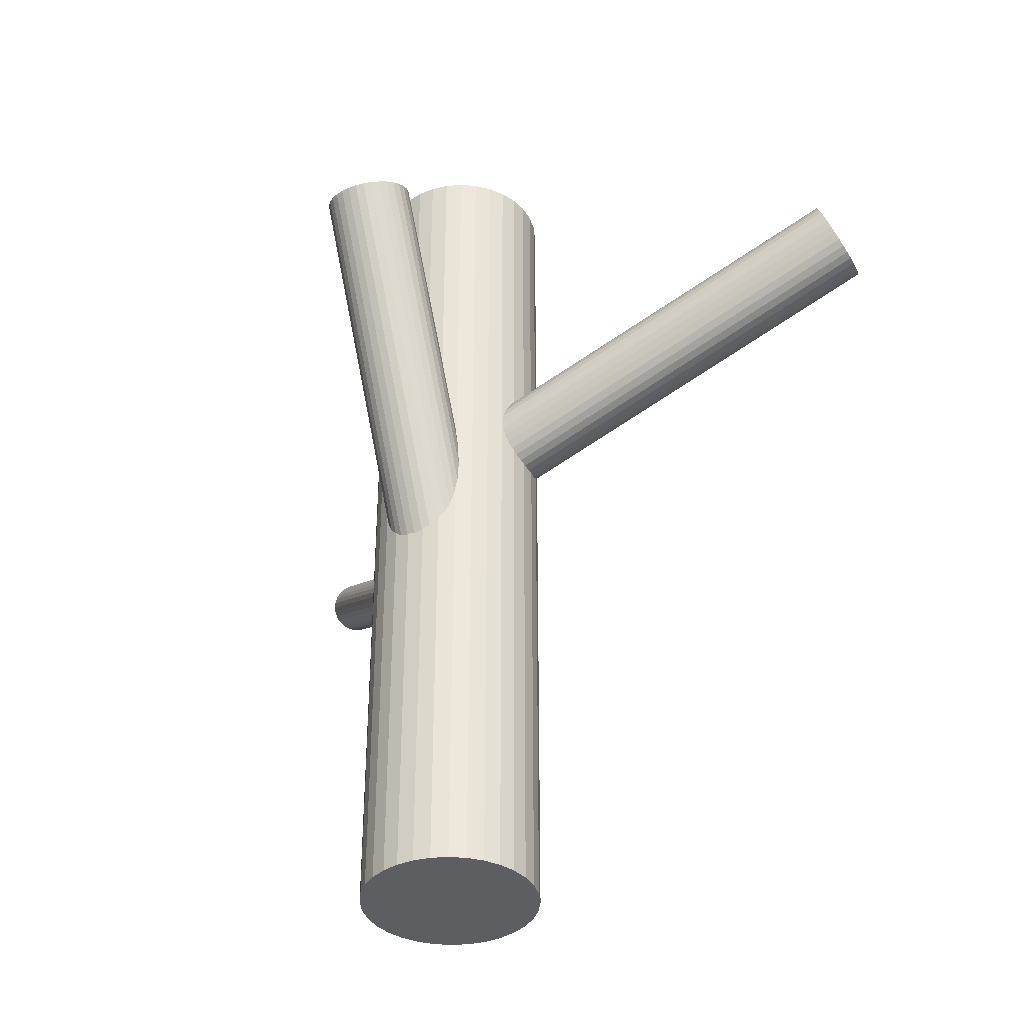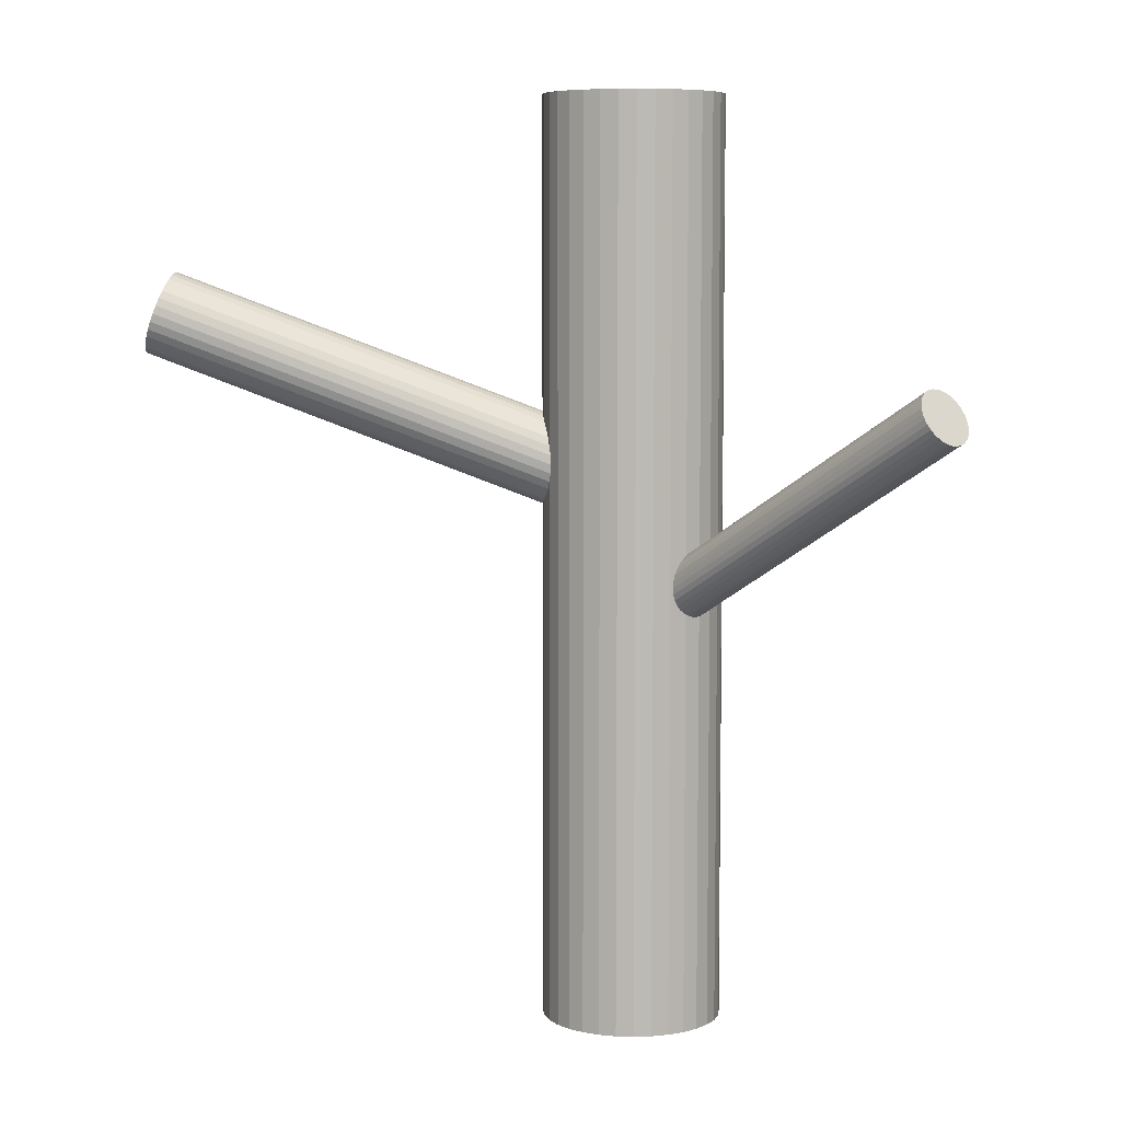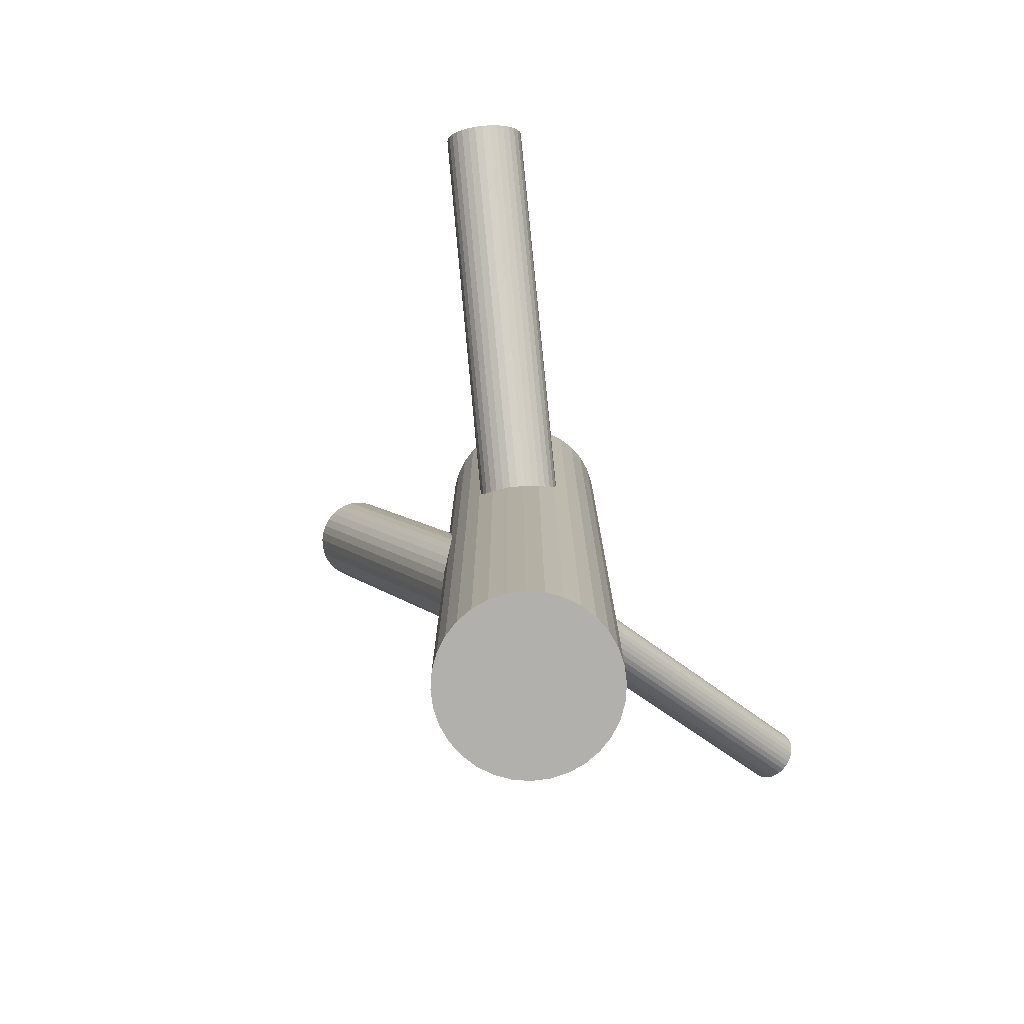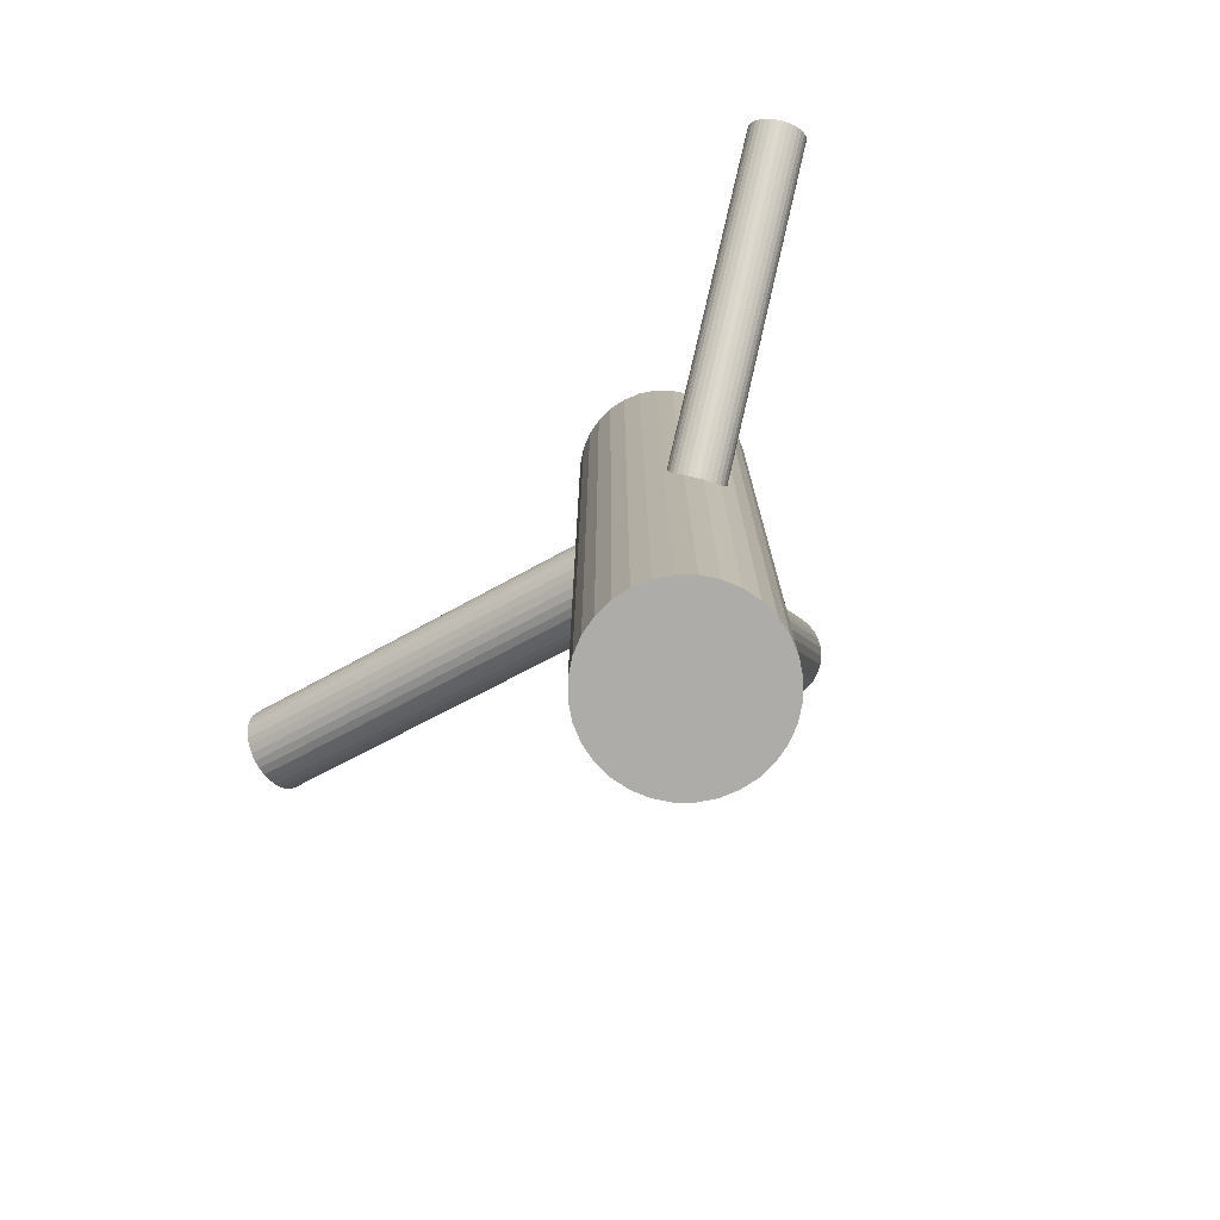
<metadata>
{"format":"obj","ext":"obj","renderer":"f3d","projection":"perspective","resolution":1024,"background":"white","views":[{"elev":-38.1,"azim":33.6,"up":"+Z"},{"elev":6.9,"azim":-168.9,"up":"+Z"},{"elev":-78.8,"azim":103.0,"up":"+Z"},{"elev":-76.9,"azim":-140.8,"up":"+Z"}]}
</metadata>
<code>
v -0.01711 -0.0002856 -0.1081
v -0.01711 -0.0002856 0.1081
v -0.01711 -0.02134 -0.1081
v -0.01711 -0.02134 0.1081
v -0.01711 0.02076 -0.1081
v -0.01711 0.02076 0.1081
v -0.03656 -0.008341 -0.1081
v -0.03656 -0.008341 0.1081
v -0.03656 0.00777 -0.1081
v -0.03656 0.00777 0.1081
v 0.0003896 0.01141 -0.1081
v 0.0003896 0.01141 0.1081
v 0.0003896 -0.01198 -0.1081
v 0.0003896 -0.01198 0.1081
v -0.03776 0.003821 -0.1081
v -0.03776 0.003821 0.1081
v -0.03776 -0.004392 -0.1081
v -0.03776 -0.004392 0.1081
v -0.03816 -0.0002856 -0.1081
v -0.03816 -0.0002856 0.1081
v -0.01301 -0.02093 -0.1081
v -0.01301 -0.02093 0.1081
v -0.01301 0.02036 -0.1081
v -0.01301 0.02036 0.1081
v -0.02517 -0.01973 -0.1081
v -0.02517 -0.01973 0.1081
v -0.02517 0.01916 -0.1081
v -0.02517 0.01916 0.1081
v -0.005418 0.01722 -0.1081
v -0.005418 0.01722 0.1081
v -0.005418 -0.01779 -0.1081
v -0.005418 -0.01779 0.1081
v -0.002228 0.0146 -0.1081
v -0.002228 0.0146 0.1081
v -0.002228 -0.01517 -0.1081
v -0.002228 -0.01517 0.1081
v -0.032 0.0146 -0.1081
v -0.032 0.0146 0.1081
v -0.032 -0.01517 -0.1081
v -0.032 -0.01517 0.1081
v -0.02881 0.01722 -0.1081
v -0.02881 0.01722 0.1081
v -0.02881 -0.01779 -0.1081
v -0.02881 -0.01779 0.1081
v -0.009058 -0.01973 -0.1081
v -0.009058 -0.01973 0.1081
v -0.009058 0.01916 -0.1081
v -0.009058 0.01916 0.1081
v -0.02122 -0.02093 -0.1081
v -0.02122 -0.02093 0.1081
v -0.02122 0.02036 -0.1081
v -0.02122 0.02036 0.1081
v 0.003937 -0.0002856 -0.1081
v 0.003937 -0.0002856 0.1081
v 0.003533 0.003821 -0.1081
v 0.003533 0.003821 0.1081
v 0.003533 -0.004392 -0.1081
v 0.003533 -0.004392 0.1081
v -0.03462 0.01141 -0.1081
v -0.03462 0.01141 0.1081
v -0.03462 -0.01198 -0.1081
v -0.03462 -0.01198 0.1081
v 0.002335 -0.008341 -0.1081
v 0.002335 -0.008341 0.1081
v 0.002335 0.00777 -0.1081
v 0.002335 0.00777 0.1081
v 0.0926 0.01351 0.05806
v -0.01711 -0.0002856 0.01673
v 0.09611 0.01395 0.04858
v -0.0136 0.0001564 0.007252
v 0.08908 0.01306 0.06754
v -0.02063 -0.0007276 0.02621
v 0.09633 0.01007 0.0493
v -0.01338 -0.00372 0.007974
v 0.08983 0.009255 0.06682
v -0.01988 -0.004537 0.02549
v 0.0958 0.0159 0.04876
v -0.01391 0.002107 0.007434
v 0.0889 0.01503 0.06736
v -0.02081 0.00124 0.02603
v 0.09511 0.004397 0.05443
v -0.0146 -0.009394 0.0131
v 0.09242 0.004059 0.06169
v -0.01729 -0.009733 0.02036
v 0.0935 0.0221 0.05279
v -0.01621 0.00831 0.01147
v 0.08959 0.02161 0.06333
v -0.02012 0.007819 0.022
v 0.09315 0.003571 0.05991
v -0.01656 -0.01022 0.01858
v 0.09452 0.003743 0.05621
v -0.01519 -0.01005 0.01488
v 0.09597 0.006718 0.05136
v -0.01373 -0.007074 0.01003
v 0.091 0.006093 0.06477
v -0.01871 -0.007699 0.02344
v 0.09386 0.003464 0.05806
v -0.01585 -0.01033 0.01673
v 0.09037 0.007559 0.06594
v -0.01934 -0.006232 0.02462
v 0.09622 0.008294 0.05018
v -0.01349 -0.005497 0.00885
v 0.08897 0.01872 0.06594
v -0.02074 0.004926 0.02462
v 0.09482 0.01945 0.05018
v -0.01489 0.005661 0.00885
v 0.09133 0.02355 0.05806
v -0.01838 0.009757 0.01673
v 0.09419 0.02092 0.05136
v -0.01552 0.007128 0.01003
v 0.08922 0.02029 0.06477
v -0.02049 0.006503 0.02344
v 0.09067 0.02327 0.05991
v -0.01904 0.009478 0.01858
v 0.09204 0.02344 0.05621
v -0.01767 0.00965 0.01488
v 0.0956 0.005402 0.05279
v -0.01411 -0.00839 0.01147
v 0.09169 0.004911 0.06333
v -0.01802 -0.008881 0.022
v 0.09277 0.02295 0.05443
v -0.01693 0.009161 0.0131
v 0.09008 0.02261 0.06169
v -0.01963 0.008823 0.02036
v 0.09629 0.01198 0.04876
v -0.01342 -0.001811 0.007434
v 0.08939 0.01111 0.06736
v -0.02032 -0.002678 0.02603
v 0.09536 0.01776 0.0493
v -0.01435 0.003966 0.007974
v 0.08886 0.01694 0.06682
v -0.02084 0.003149 0.02549
v -0.01306 -0.04948 0.0793
v -0.01711 -0.0002856 -0.03515
v -0.01387 -0.03956 0.08359
v -0.01793 0.009625 -0.03086
v -0.01224 -0.05939 0.07501
v -0.0163 -0.0102 -0.03943
v -0.0238 -0.04841 0.08013
v -0.02786 0.000775 -0.03431
v -0.02348 -0.05228 0.07846
v -0.02754 -0.003092 -0.03598
v -0.007741 -0.04074 0.08286
v -0.0118 0.008449 -0.03158
v -0.006382 -0.05722 0.07573
v -0.01044 -0.008031 -0.03871
v -0.002774 -0.05245 0.07766
v -0.00683 -0.003256 -0.03679
v -0.003399 -0.04486 0.08094
v -0.007455 0.004329 -0.0335
v -0.002265 -0.04859 0.0793
v -0.006321 0.0006043 -0.03515
v -0.006004 -0.04184 0.08233
v -0.01006 0.007351 -0.03211
v -0.004848 -0.05585 0.07627
v -0.008904 -0.006664 -0.03818
v -0.01794 -0.04066 0.08326
v -0.022 0.00853 -0.03118
v -0.01643 -0.05897 0.07534
v -0.02049 -0.009782 -0.03911
v -0.004538 -0.04323 0.08168
v -0.008594 0.00596 -0.03276
v -0.00363 -0.05424 0.07692
v -0.007686 -0.005051 -0.03753
v -0.01015 -0.05902 0.07509
v -0.01421 -0.009832 -0.03935
v -0.01175 -0.03958 0.0835
v -0.01581 0.009608 -0.03094
v -0.01436 -0.05937 0.07509
v -0.01842 -0.01018 -0.03935
v -0.01596 -0.03993 0.0835
v -0.02002 0.009261 -0.03094
v -0.02249 -0.04471 0.08168
v -0.02654 0.00448 -0.03276
v -0.02158 -0.05572 0.07692
v -0.02563 -0.006531 -0.03753
v -0.009682 -0.03998 0.08326
v -0.01374 0.009211 -0.03118
v -0.008172 -0.05829 0.07534
v -0.01223 -0.009101 -0.03911
v -0.02127 -0.0431 0.08233
v -0.02532 0.006093 -0.03211
v -0.02011 -0.05711 0.07627
v -0.02417 -0.007922 -0.03818
v -0.02385 -0.05036 0.0793
v -0.02791 -0.001175 -0.03515
v -0.02272 -0.05409 0.07766
v -0.02677 -0.0049 -0.03679
v -0.02334 -0.0465 0.08094
v -0.0274 0.002685 -0.0335
v -0.01973 -0.04173 0.08286
v -0.02379 0.00746 -0.03158
v -0.01837 -0.05821 0.07573
v -0.02243 -0.00902 -0.03871
v -0.002632 -0.04667 0.08013
v -0.006688 0.002521 -0.03431
v -0.002313 -0.05054 0.07846
v -0.006369 -0.001346 -0.03598
v -0.09155 0.05363 0.03824
v -0.01711 -0.0002856 -0.0153
v -0.09428 0.0556 0.03246
v -0.01984 0.001688 -0.02108
v -0.08883 0.05166 0.04401
v -0.01439 -0.002259 -0.009527
v -0.09071 0.05885 0.03415
v -0.01627 0.004937 -0.01939
v -0.08685 0.05606 0.04232
v -0.01241 0.002147 -0.01122
v -0.09557 0.05338 0.0329
v -0.02113 -0.0005339 -0.02064
v -0.09054 0.04974 0.04357
v -0.0161 -0.00418 -0.009967
v -0.08689 0.05788 0.04045
v -0.01245 0.00396 -0.01309
v -0.08897 0.05939 0.03603
v -0.01453 0.00547 -0.01751
v -0.08965 0.05064 0.0439
v -0.01521 -0.003277 -0.009638
v -0.09499 0.05451 0.03257
v -0.02055 0.0005938 -0.02097
v -0.08678 0.05703 0.04145
v -0.01234 0.003119 -0.01209
v -0.08981 0.05923 0.03503
v -0.01537 0.005311 -0.01851
v -0.08763 0.05904 0.03824
v -0.01319 0.005127 -0.0153
v -0.096 0.05226 0.03344
v -0.02156 -0.001652 -0.0201
v -0.09147 0.04898 0.04304
v -0.01703 -0.004933 -0.0105
v -0.09487 0.04794 0.03936
v -0.02043 -0.005979 -0.01418
v -0.09593 0.04871 0.03711
v -0.02149 -0.005209 -0.01643
v -0.08718 0.05855 0.03936
v -0.01274 0.004638 -0.01418
v -0.08824 0.05932 0.03711
v -0.0138 0.005408 -0.01643
v -0.09164 0.05828 0.03344
v -0.0172 0.004362 -0.0201
v -0.08711 0.055 0.04304
v -0.01267 0.001081 -0.0105
v -0.09547 0.04822 0.03824
v -0.02103 -0.005698 -0.0153
v -0.0933 0.04803 0.04145
v -0.01886 -0.005882 -0.01209
v -0.09633 0.05023 0.03503
v -0.02189 -0.00369 -0.01851
v -0.08812 0.05275 0.0439
v -0.01368 -0.001165 -0.009638
v -0.09346 0.05662 0.03257
v -0.01902 0.002706 -0.02097
v -0.09413 0.04787 0.04045
v -0.01969 -0.006041 -0.01309
v -0.09622 0.04938 0.03603
v -0.02178 -0.004531 -0.01751
v -0.09257 0.05752 0.0329
v -0.01813 0.003609 -0.02064
v -0.08754 0.05388 0.04357
v -0.0131 -3.722e-05 -0.009967
v -0.09625 0.0512 0.03415
v -0.02181 -0.002718 -0.01939
v -0.0924 0.04841 0.04232
v -0.01796 -0.005508 -0.01122
f 53 1 55
f 53 55 54
f 54 55 56
f 54 56 2
f 55 1 65
f 55 65 56
f 56 65 66
f 56 66 2
f 65 1 11
f 65 11 66
f 66 11 12
f 66 12 2
f 11 1 33
f 11 33 12
f 12 33 34
f 12 34 2
f 33 1 29
f 33 29 34
f 34 29 30
f 34 30 2
f 29 1 47
f 29 47 30
f 30 47 48
f 30 48 2
f 47 1 23
f 47 23 48
f 48 23 24
f 48 24 2
f 23 1 5
f 23 5 24
f 24 5 6
f 24 6 2
f 5 1 51
f 5 51 6
f 6 51 52
f 6 52 2
f 51 1 27
f 51 27 52
f 52 27 28
f 52 28 2
f 27 1 41
f 27 41 28
f 28 41 42
f 28 42 2
f 41 1 37
f 41 37 42
f 42 37 38
f 42 38 2
f 37 1 59
f 37 59 38
f 38 59 60
f 38 60 2
f 59 1 9
f 59 9 60
f 60 9 10
f 60 10 2
f 9 1 15
f 9 15 10
f 10 15 16
f 10 16 2
f 15 1 19
f 15 19 16
f 16 19 20
f 16 20 2
f 19 1 17
f 19 17 20
f 20 17 18
f 20 18 2
f 17 1 7
f 17 7 18
f 18 7 8
f 18 8 2
f 7 1 61
f 7 61 8
f 8 61 62
f 8 62 2
f 61 1 39
f 61 39 62
f 62 39 40
f 62 40 2
f 39 1 43
f 39 43 40
f 40 43 44
f 40 44 2
f 43 1 25
f 43 25 44
f 44 25 26
f 44 26 2
f 25 1 49
f 25 49 26
f 26 49 50
f 26 50 2
f 49 1 3
f 49 3 50
f 50 3 4
f 50 4 2
f 3 1 21
f 3 21 4
f 4 21 22
f 4 22 2
f 21 1 45
f 21 45 22
f 22 45 46
f 22 46 2
f 45 1 31
f 45 31 46
f 46 31 32
f 46 32 2
f 31 1 35
f 31 35 32
f 32 35 36
f 32 36 2
f 35 1 13
f 35 13 36
f 36 13 14
f 36 14 2
f 13 1 63
f 13 63 14
f 14 63 64
f 14 64 2
f 63 1 57
f 63 57 64
f 64 57 58
f 64 58 2
f 57 1 53
f 57 53 58
f 58 53 54
f 58 54 2
f 108 68 114
f 108 114 107
f 107 114 113
f 107 113 67
f 114 68 124
f 114 124 113
f 113 124 123
f 113 123 67
f 124 68 88
f 124 88 123
f 123 88 87
f 123 87 67
f 88 68 112
f 88 112 87
f 87 112 111
f 87 111 67
f 112 68 104
f 112 104 111
f 111 104 103
f 111 103 67
f 104 68 132
f 104 132 103
f 103 132 131
f 103 131 67
f 132 68 80
f 132 80 131
f 131 80 79
f 131 79 67
f 80 68 72
f 80 72 79
f 79 72 71
f 79 71 67
f 72 68 128
f 72 128 71
f 71 128 127
f 71 127 67
f 128 68 76
f 128 76 127
f 127 76 75
f 127 75 67
f 76 68 100
f 76 100 75
f 75 100 99
f 75 99 67
f 100 68 96
f 100 96 99
f 99 96 95
f 99 95 67
f 96 68 120
f 96 120 95
f 95 120 119
f 95 119 67
f 120 68 84
f 120 84 119
f 119 84 83
f 119 83 67
f 84 68 90
f 84 90 83
f 83 90 89
f 83 89 67
f 90 68 98
f 90 98 89
f 89 98 97
f 89 97 67
f 98 68 92
f 98 92 97
f 97 92 91
f 97 91 67
f 92 68 82
f 92 82 91
f 91 82 81
f 91 81 67
f 82 68 118
f 82 118 81
f 81 118 117
f 81 117 67
f 118 68 94
f 118 94 117
f 117 94 93
f 117 93 67
f 94 68 102
f 94 102 93
f 93 102 101
f 93 101 67
f 102 68 74
f 102 74 101
f 101 74 73
f 101 73 67
f 74 68 126
f 74 126 73
f 73 126 125
f 73 125 67
f 126 68 70
f 126 70 125
f 125 70 69
f 125 69 67
f 70 68 78
f 70 78 69
f 69 78 77
f 69 77 67
f 78 68 130
f 78 130 77
f 77 130 129
f 77 129 67
f 130 68 106
f 130 106 129
f 129 106 105
f 129 105 67
f 106 68 110
f 106 110 105
f 105 110 109
f 105 109 67
f 110 68 86
f 110 86 109
f 109 86 85
f 109 85 67
f 86 68 122
f 86 122 85
f 85 122 121
f 85 121 67
f 122 68 116
f 122 116 121
f 121 116 115
f 121 115 67
f 116 68 108
f 116 108 115
f 115 108 107
f 115 107 67
f 152 134 196
f 152 196 151
f 151 196 195
f 151 195 133
f 196 134 150
f 196 150 195
f 195 150 149
f 195 149 133
f 150 134 162
f 150 162 149
f 149 162 161
f 149 161 133
f 162 134 154
f 162 154 161
f 161 154 153
f 161 153 133
f 154 134 144
f 154 144 153
f 153 144 143
f 153 143 133
f 144 134 178
f 144 178 143
f 143 178 177
f 143 177 133
f 178 134 168
f 178 168 177
f 177 168 167
f 177 167 133
f 168 134 136
f 168 136 167
f 167 136 135
f 167 135 133
f 136 134 172
f 136 172 135
f 135 172 171
f 135 171 133
f 172 134 158
f 172 158 171
f 171 158 157
f 171 157 133
f 158 134 192
f 158 192 157
f 157 192 191
f 157 191 133
f 192 134 182
f 192 182 191
f 191 182 181
f 191 181 133
f 182 134 174
f 182 174 181
f 181 174 173
f 181 173 133
f 174 134 190
f 174 190 173
f 173 190 189
f 173 189 133
f 190 134 140
f 190 140 189
f 189 140 139
f 189 139 133
f 140 134 186
f 140 186 139
f 139 186 185
f 139 185 133
f 186 134 142
f 186 142 185
f 185 142 141
f 185 141 133
f 142 134 188
f 142 188 141
f 141 188 187
f 141 187 133
f 188 134 176
f 188 176 187
f 187 176 175
f 187 175 133
f 176 134 184
f 176 184 175
f 175 184 183
f 175 183 133
f 184 134 194
f 184 194 183
f 183 194 193
f 183 193 133
f 194 134 160
f 194 160 193
f 193 160 159
f 193 159 133
f 160 134 170
f 160 170 159
f 159 170 169
f 159 169 133
f 170 134 138
f 170 138 169
f 169 138 137
f 169 137 133
f 138 134 166
f 138 166 137
f 137 166 165
f 137 165 133
f 166 134 180
f 166 180 165
f 165 180 179
f 165 179 133
f 180 134 146
f 180 146 179
f 179 146 145
f 179 145 133
f 146 134 156
f 146 156 145
f 145 156 155
f 145 155 133
f 156 134 164
f 156 164 155
f 155 164 163
f 155 163 133
f 164 134 148
f 164 148 163
f 163 148 147
f 163 147 133
f 148 134 198
f 148 198 147
f 147 198 197
f 147 197 133
f 198 134 152
f 198 152 197
f 197 152 151
f 197 151 133
f 244 200 232
f 244 232 243
f 243 232 231
f 243 231 199
f 232 200 254
f 232 254 231
f 231 254 253
f 231 253 199
f 254 200 246
f 254 246 253
f 253 246 245
f 253 245 199
f 246 200 264
f 246 264 245
f 245 264 263
f 245 263 199
f 264 200 230
f 264 230 263
f 263 230 229
f 263 229 199
f 230 200 212
f 230 212 229
f 229 212 211
f 229 211 199
f 212 200 218
f 212 218 211
f 211 218 217
f 211 217 199
f 218 200 204
f 218 204 217
f 217 204 203
f 217 203 199
f 204 200 250
f 204 250 203
f 203 250 249
f 203 249 199
f 250 200 260
f 250 260 249
f 249 260 259
f 249 259 199
f 260 200 242
f 260 242 259
f 259 242 241
f 259 241 199
f 242 200 208
f 242 208 241
f 241 208 207
f 241 207 199
f 208 200 222
f 208 222 207
f 207 222 221
f 207 221 199
f 222 200 214
f 222 214 221
f 221 214 213
f 221 213 199
f 214 200 236
f 214 236 213
f 213 236 235
f 213 235 199
f 236 200 226
f 236 226 235
f 235 226 225
f 235 225 199
f 226 200 238
f 226 238 225
f 225 238 237
f 225 237 199
f 238 200 216
f 238 216 237
f 237 216 215
f 237 215 199
f 216 200 224
f 216 224 215
f 215 224 223
f 215 223 199
f 224 200 206
f 224 206 223
f 223 206 205
f 223 205 199
f 206 200 240
f 206 240 205
f 205 240 239
f 205 239 199
f 240 200 258
f 240 258 239
f 239 258 257
f 239 257 199
f 258 200 252
f 258 252 257
f 257 252 251
f 257 251 199
f 252 200 202
f 252 202 251
f 251 202 201
f 251 201 199
f 202 200 220
f 202 220 201
f 201 220 219
f 201 219 199
f 220 200 210
f 220 210 219
f 219 210 209
f 219 209 199
f 210 200 228
f 210 228 209
f 209 228 227
f 209 227 199
f 228 200 262
f 228 262 227
f 227 262 261
f 227 261 199
f 262 200 248
f 262 248 261
f 261 248 247
f 261 247 199
f 248 200 256
f 248 256 247
f 247 256 255
f 247 255 199
f 256 200 234
f 256 234 255
f 255 234 233
f 255 233 199
f 234 200 244
f 234 244 233
f 233 244 243
f 233 243 199

</code>
